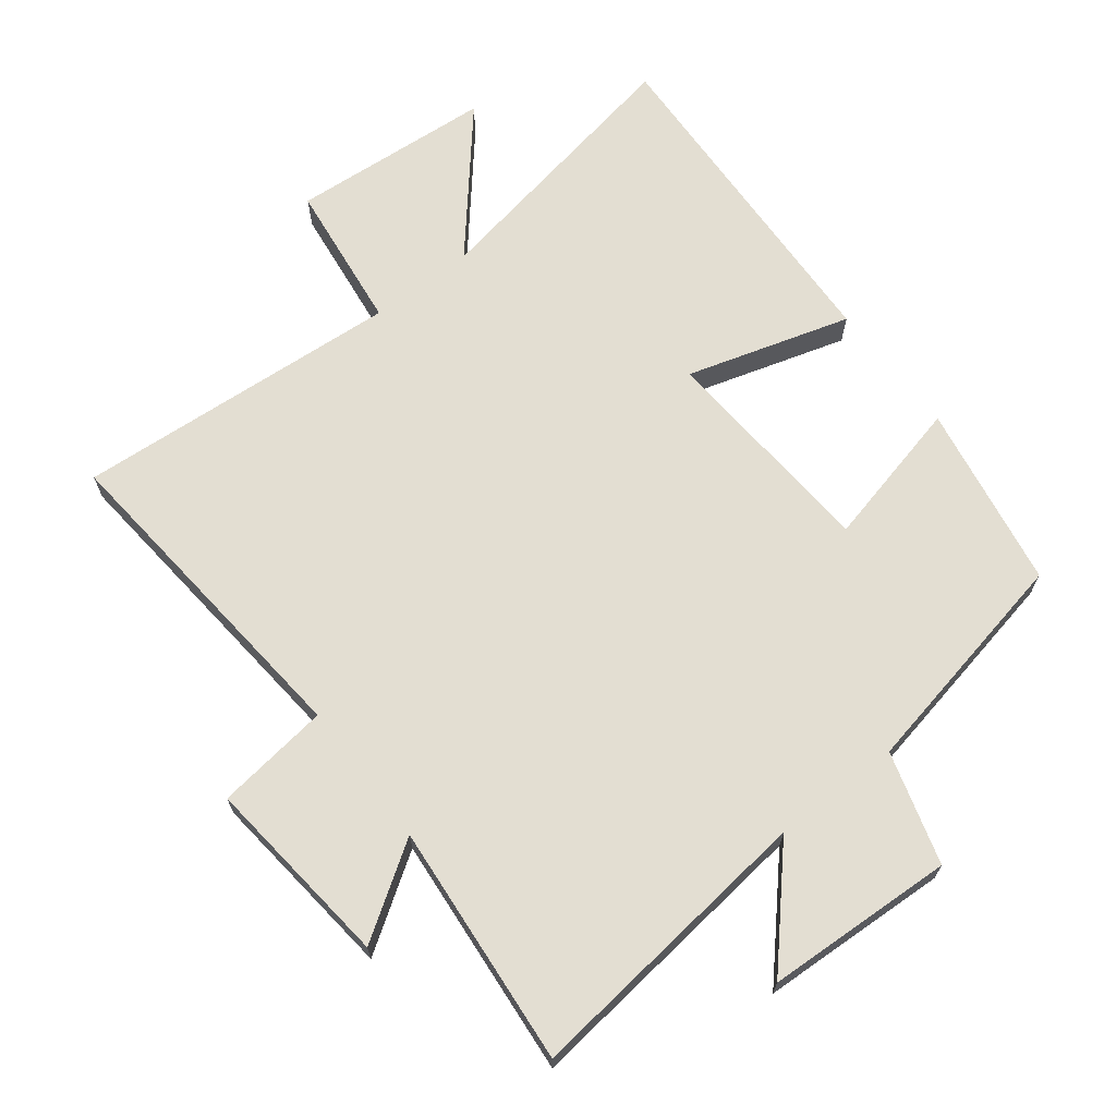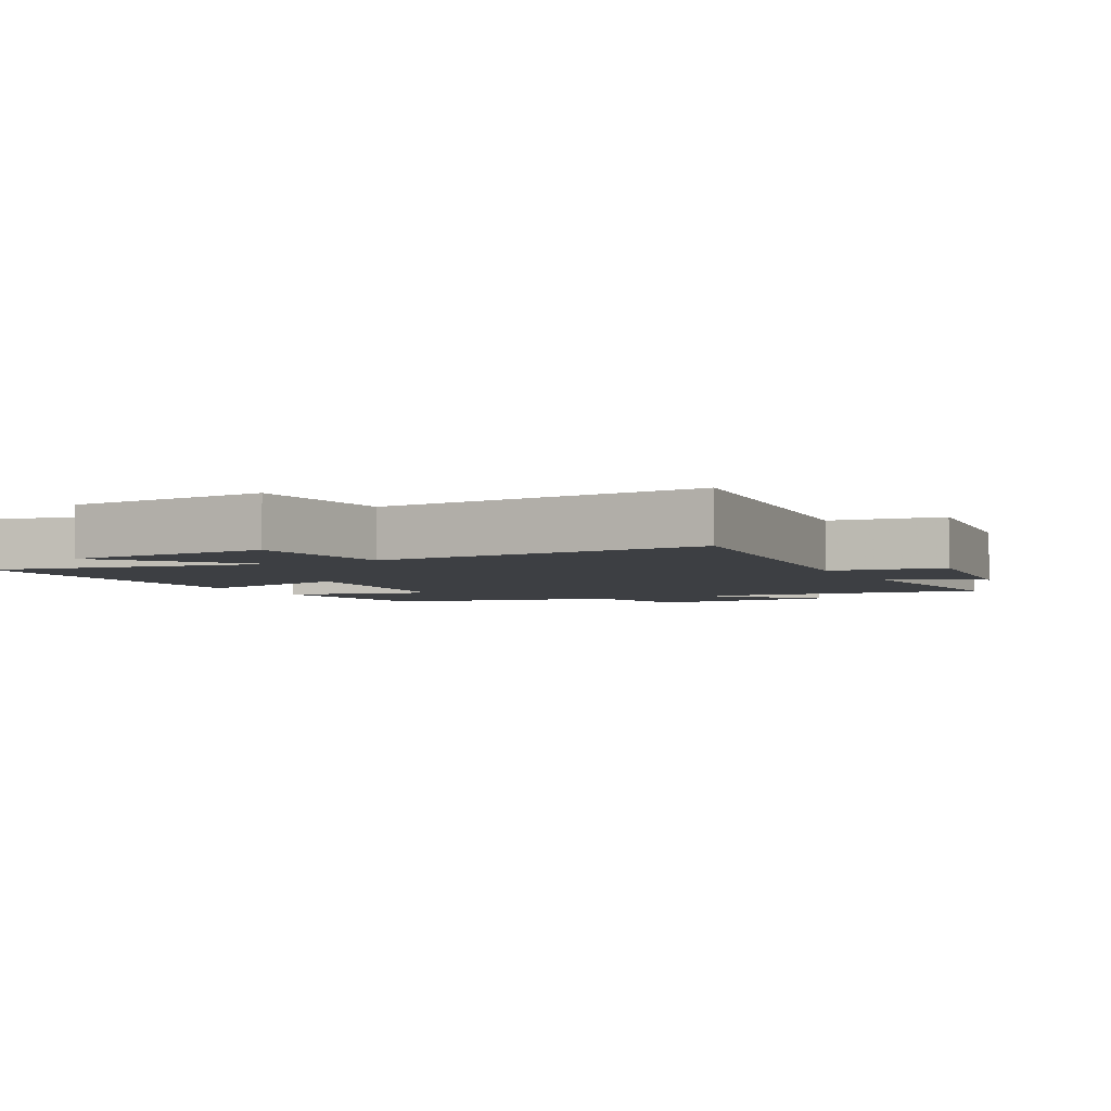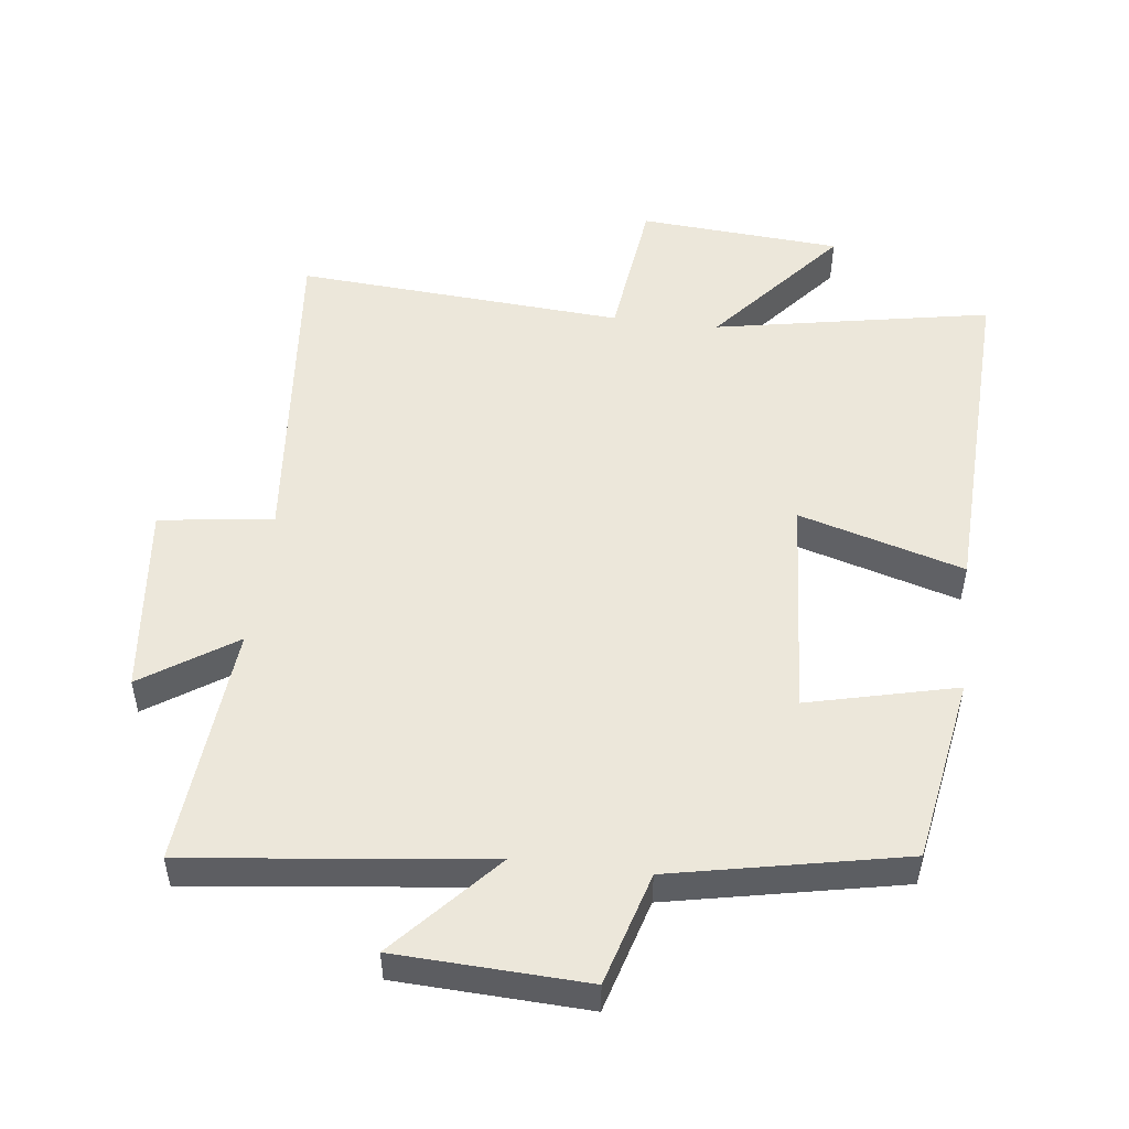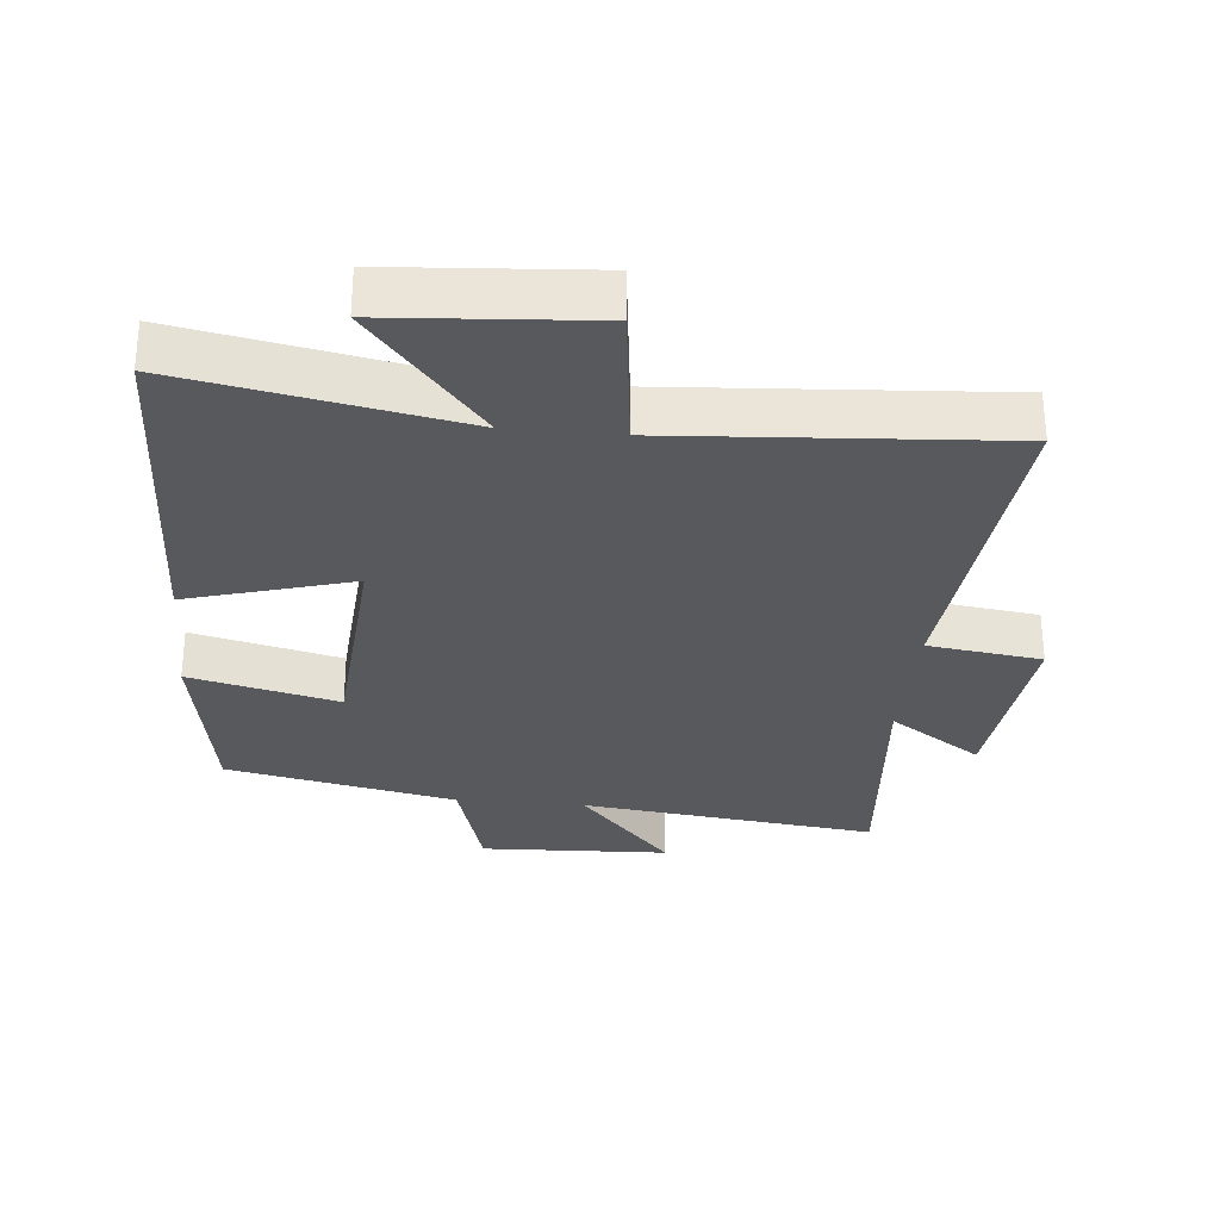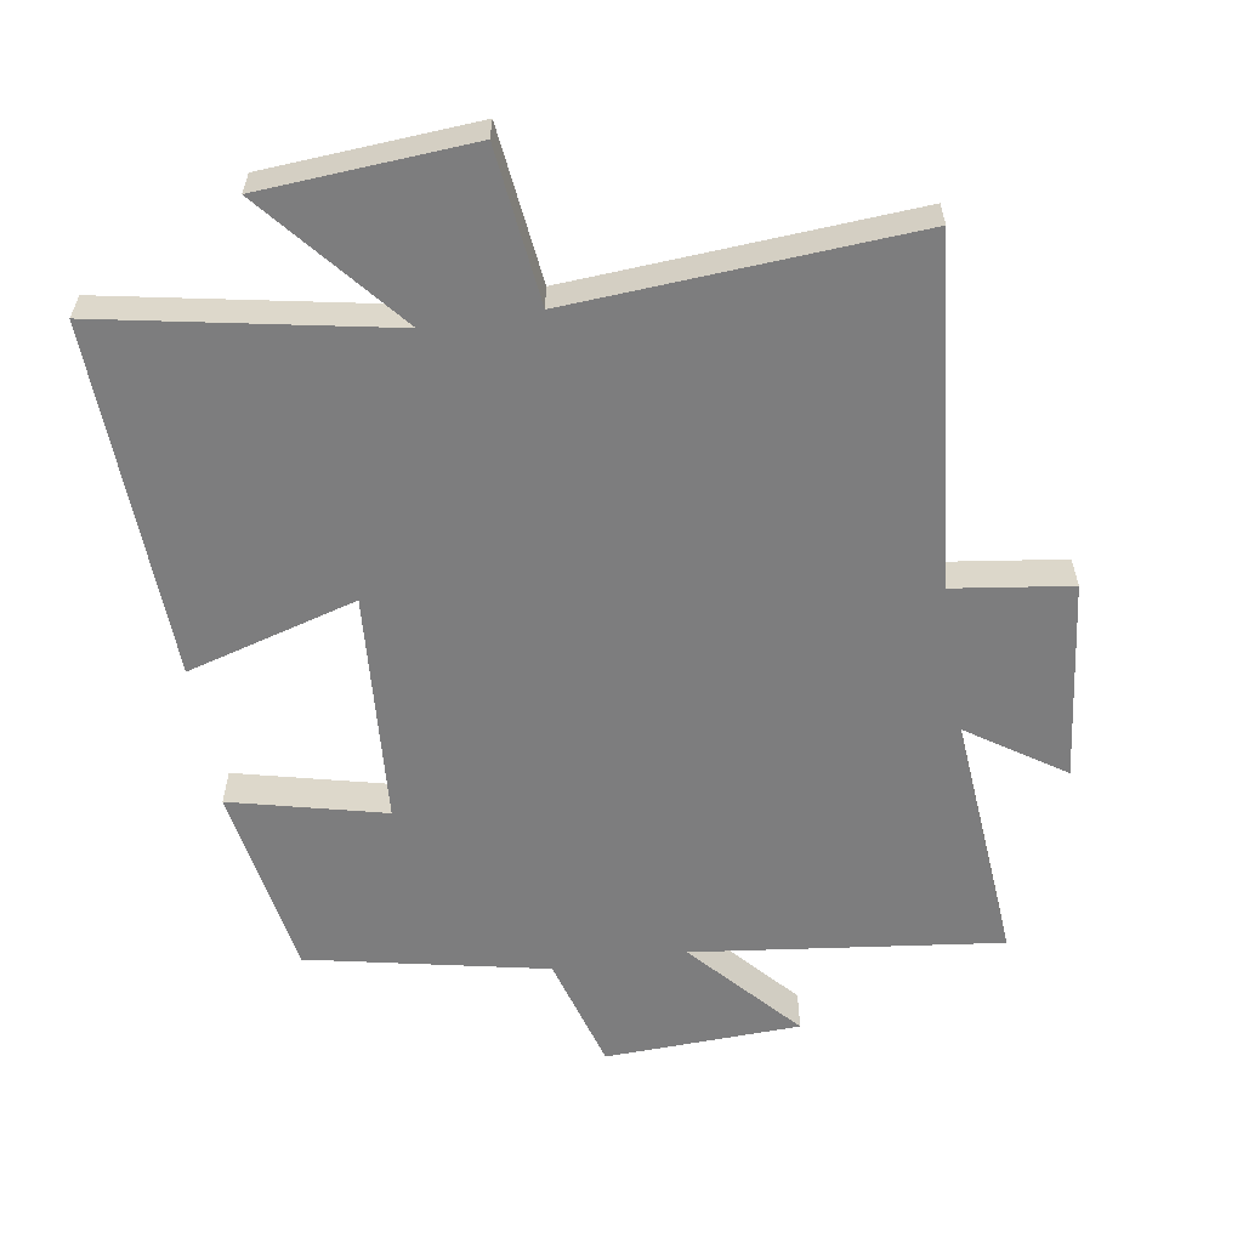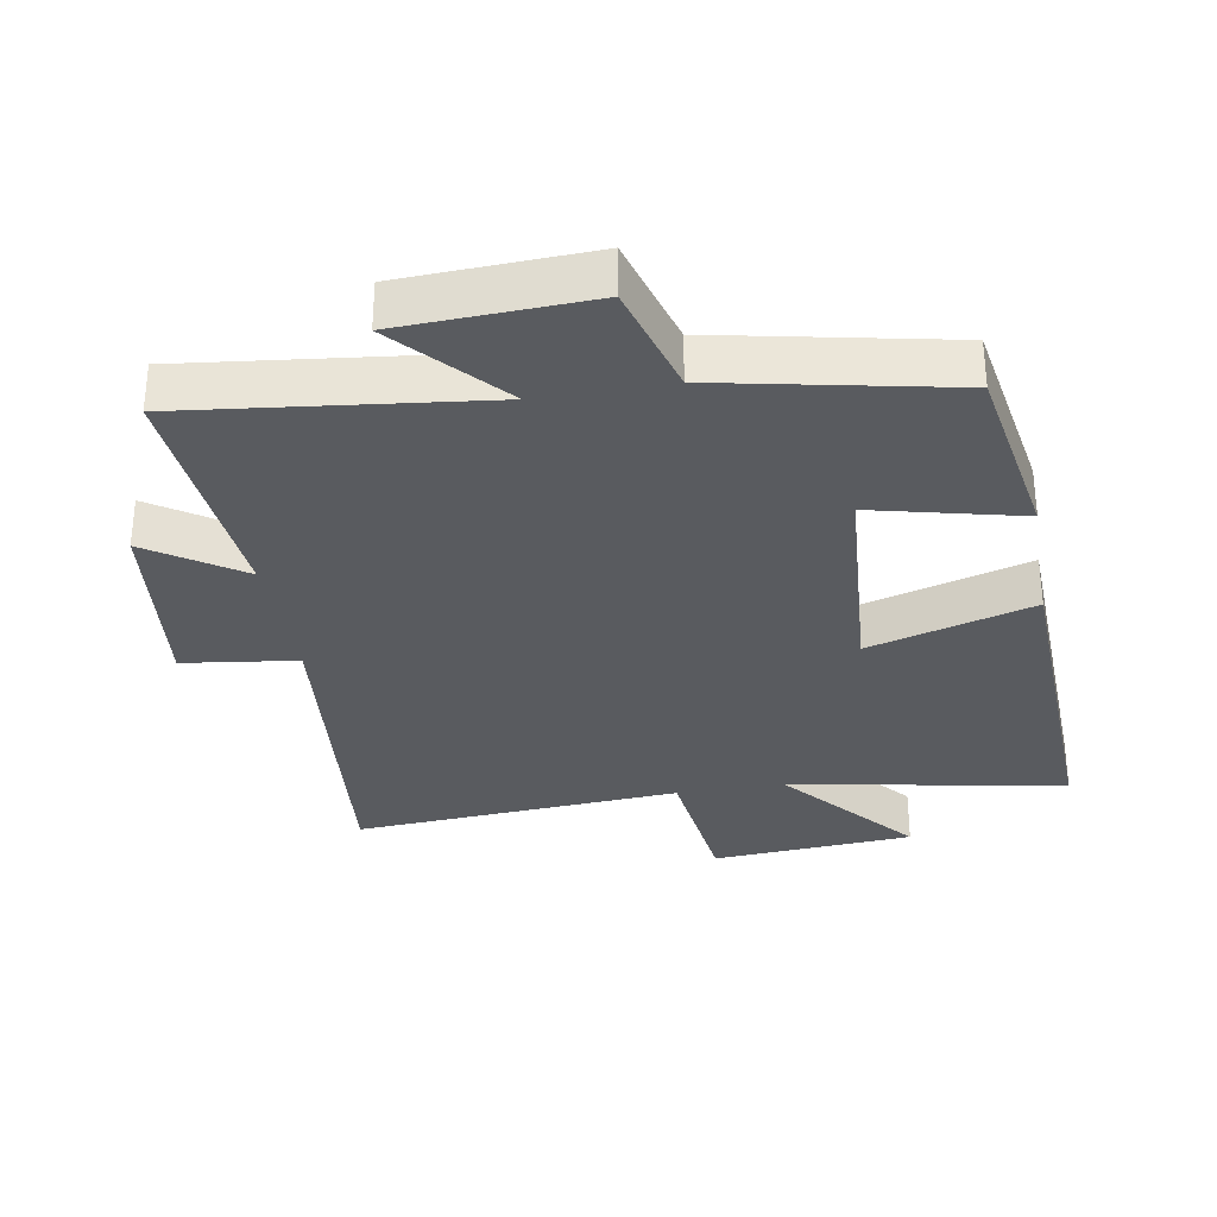
<metadata>
{"format":"obj","ext":"obj","renderer":"f3d","projection":"perspective","resolution":1024,"background":"white","views":[{"elev":67.7,"azim":-37.5,"up":"+Y"},{"elev":-4.0,"azim":-152.9,"up":"+Y"},{"elev":51.0,"azim":7.0,"up":"+Y"},{"elev":-30.1,"azim":174.6,"up":"+Y"},{"elev":-59.2,"azim":-171.1,"up":"+Y"},{"elev":-32.0,"azim":9.9,"up":"+Y"}]}
</metadata>
<code>
v -0.548 0.07 -0.534
v -0.5 0.07 -0.033
v -0.671 0.07 -0.01
v -0.639 0.07 0.28
v -0.5 0.07 0.187
v -0.531 0.07 0.553
v -0.086 0.07 0.5
v -0.227 0.07 0.657
v 0.057 0.07 0.669
v 0.106 0.07 0.5
v 0.452 0.07 0.429
v 0.5 0.07 0.149
v 0.277 0.07 0.203
v 0.253 0.07 -0.133
v 0.5 0.07 -0.061
v 0.52 0.07 -0.578
v 0.105 0.07 -0.5
v 0.276 0.07 -0.703
v -0.028 0.07 -0.725
v -0.055 0.07 -0.5
v -0.548 0 -0.534
v -0.5 0 -0.033
v -0.671 0 -0.01
v -0.639 0 0.28
v -0.5 0 0.187
v -0.531 0 0.553
v -0.086 0 0.5
v -0.227 0 0.657
v 0.057 0 0.669
v 0.106 0 0.5
v 0.452 0 0.429
v 0.5 0 0.149
v 0.277 0 0.203
v 0.253 0 -0.133
v 0.5 0 -0.061
v 0.52 0 -0.578
v 0.105 0 -0.5
v 0.276 0 -0.703
v -0.028 0 -0.725
v -0.055 0 -0.5
f 17 18 19 20
f 14 15 16 17
f 13 14 17 20
f 10 11 12 13
f 20 1 2
f 13 20 2
f 10 13 2
f 7 8 9 10
f 5 6 7
f 10 2 3
f 7 10 3
f 5 7 3
f 3 4 5
f 40 39 38 37
f 37 36 35 34
f 40 37 34 33
f 33 32 31 30
f 22 21 40
f 22 40 33
f 22 33 30
f 30 29 28 27
f 27 26 25
f 23 22 30
f 23 30 27
f 23 27 25
f 25 24 23
f 1 21 22 2
f 2 22 23 3
f 3 23 24 4
f 4 24 25 5
f 5 25 26 6
f 6 26 27 7
f 7 27 28 8
f 8 28 29 9
f 9 29 30 10
f 10 30 31 11
f 11 31 32 12
f 12 32 33 13
f 13 33 34 14
f 14 34 35 15
f 15 35 36 16
f 16 36 37 17
f 17 37 38 18
f 18 38 39 19
f 19 39 40 20
f 20 40 21 1

</code>
